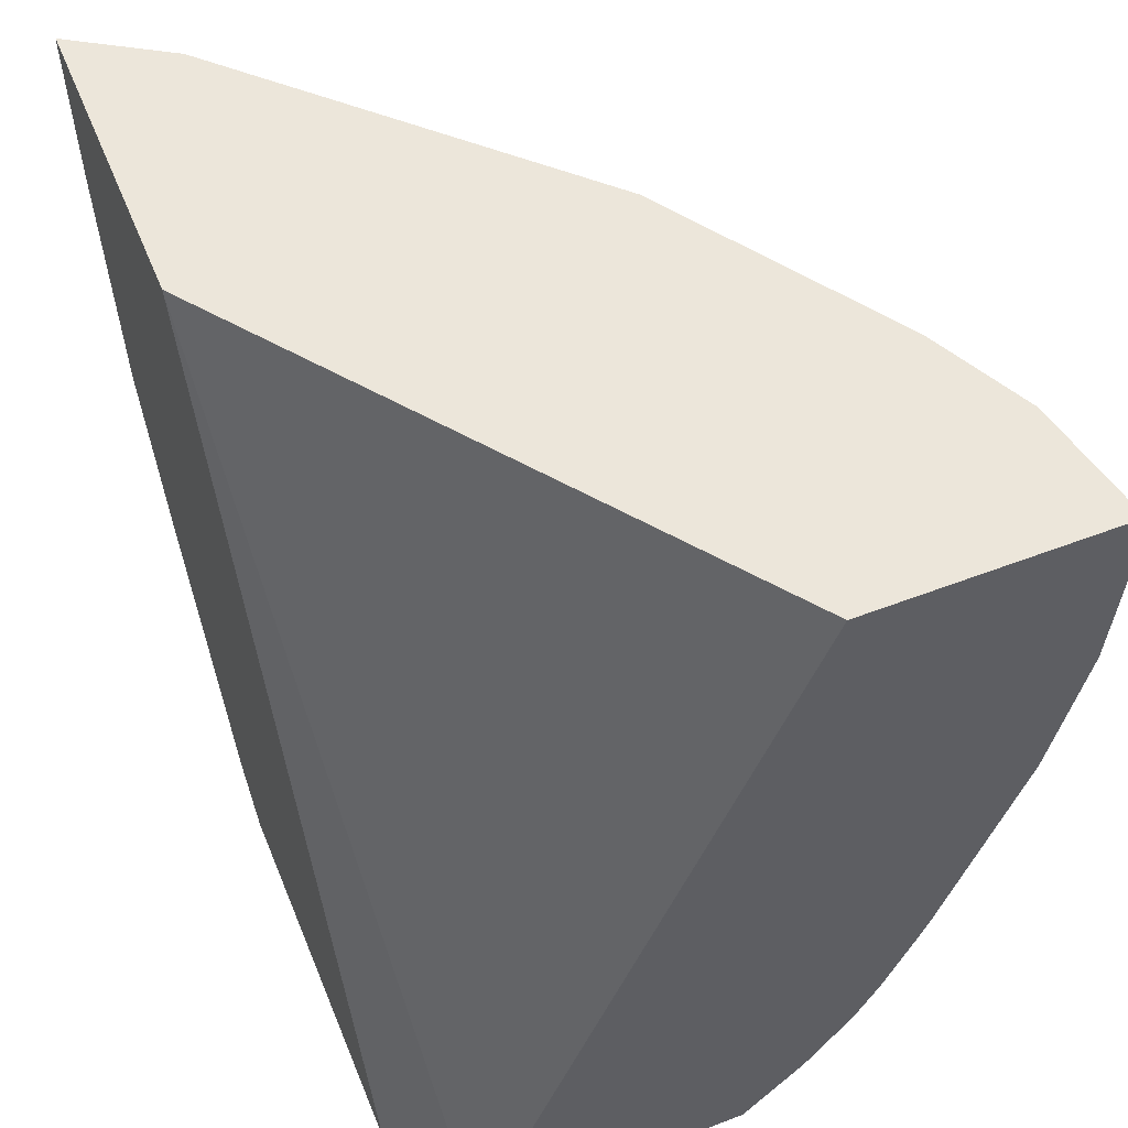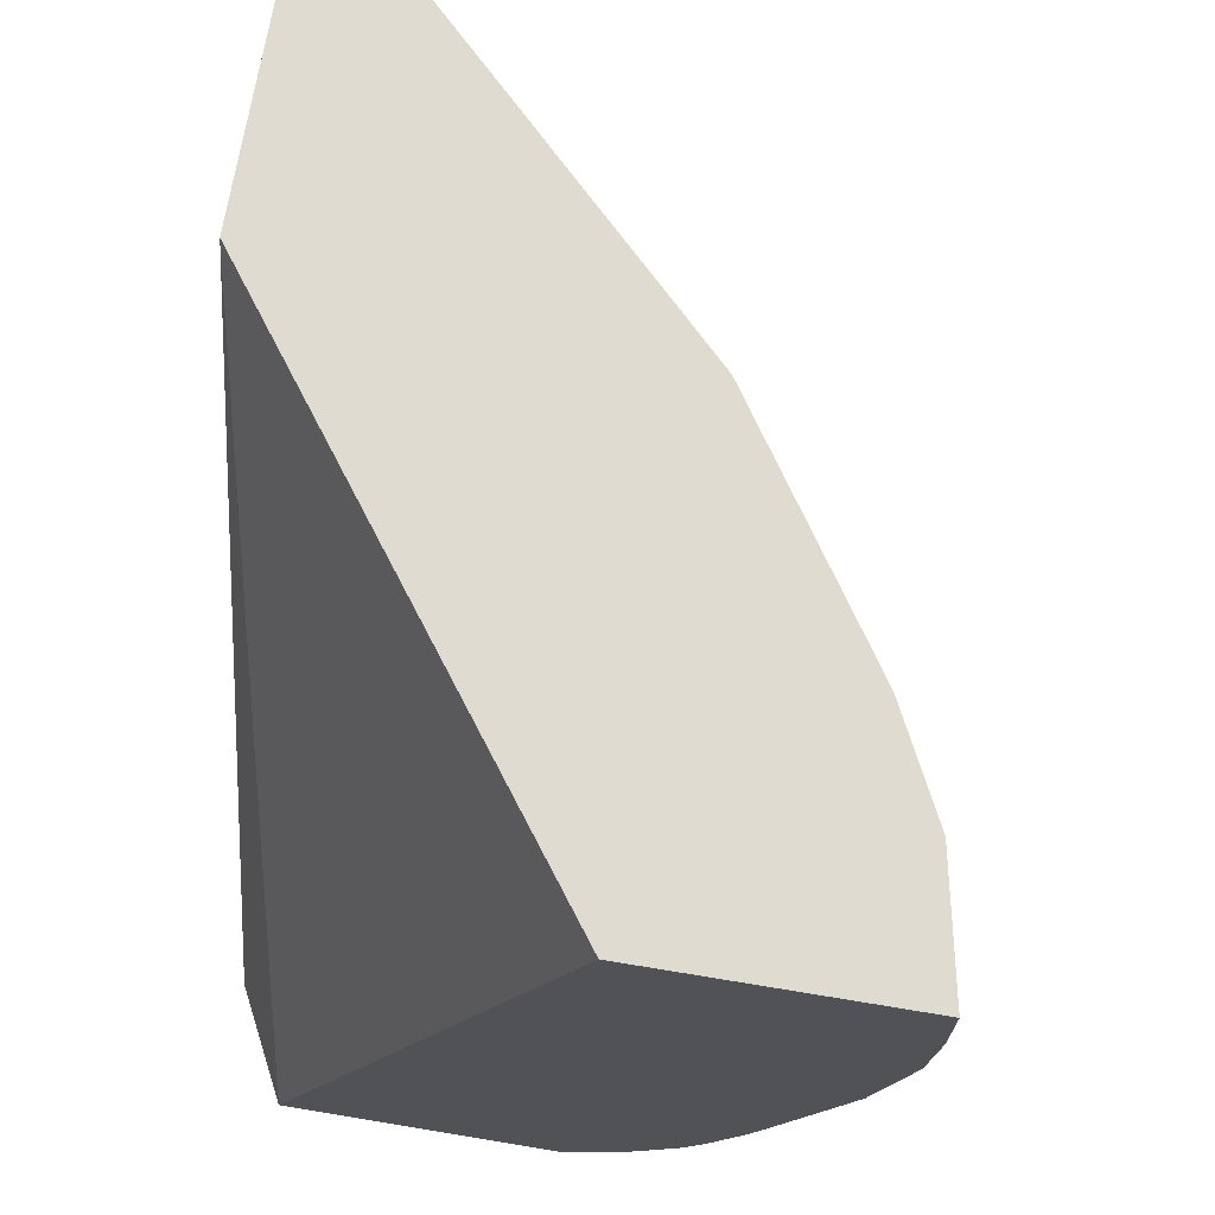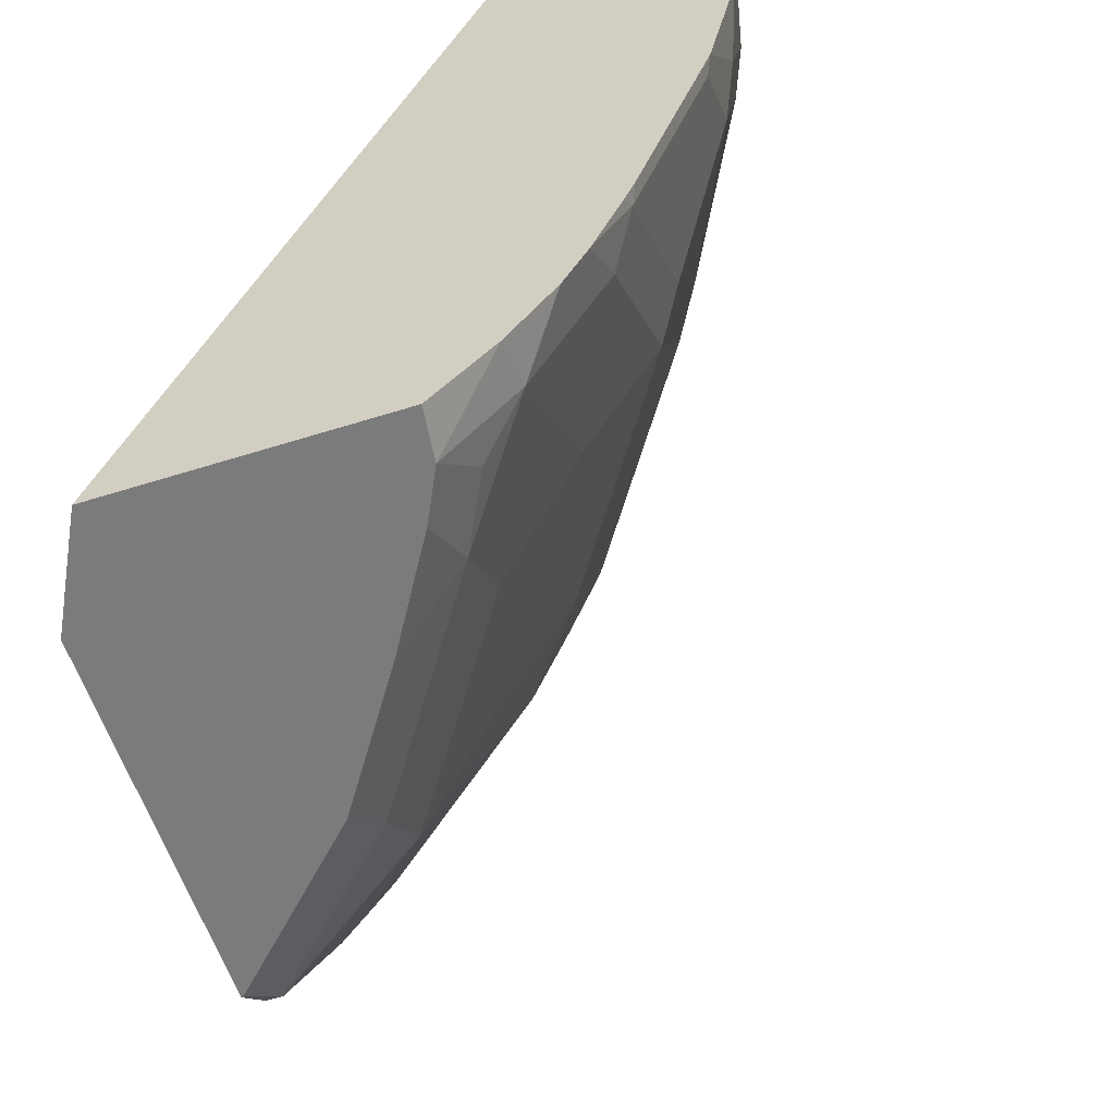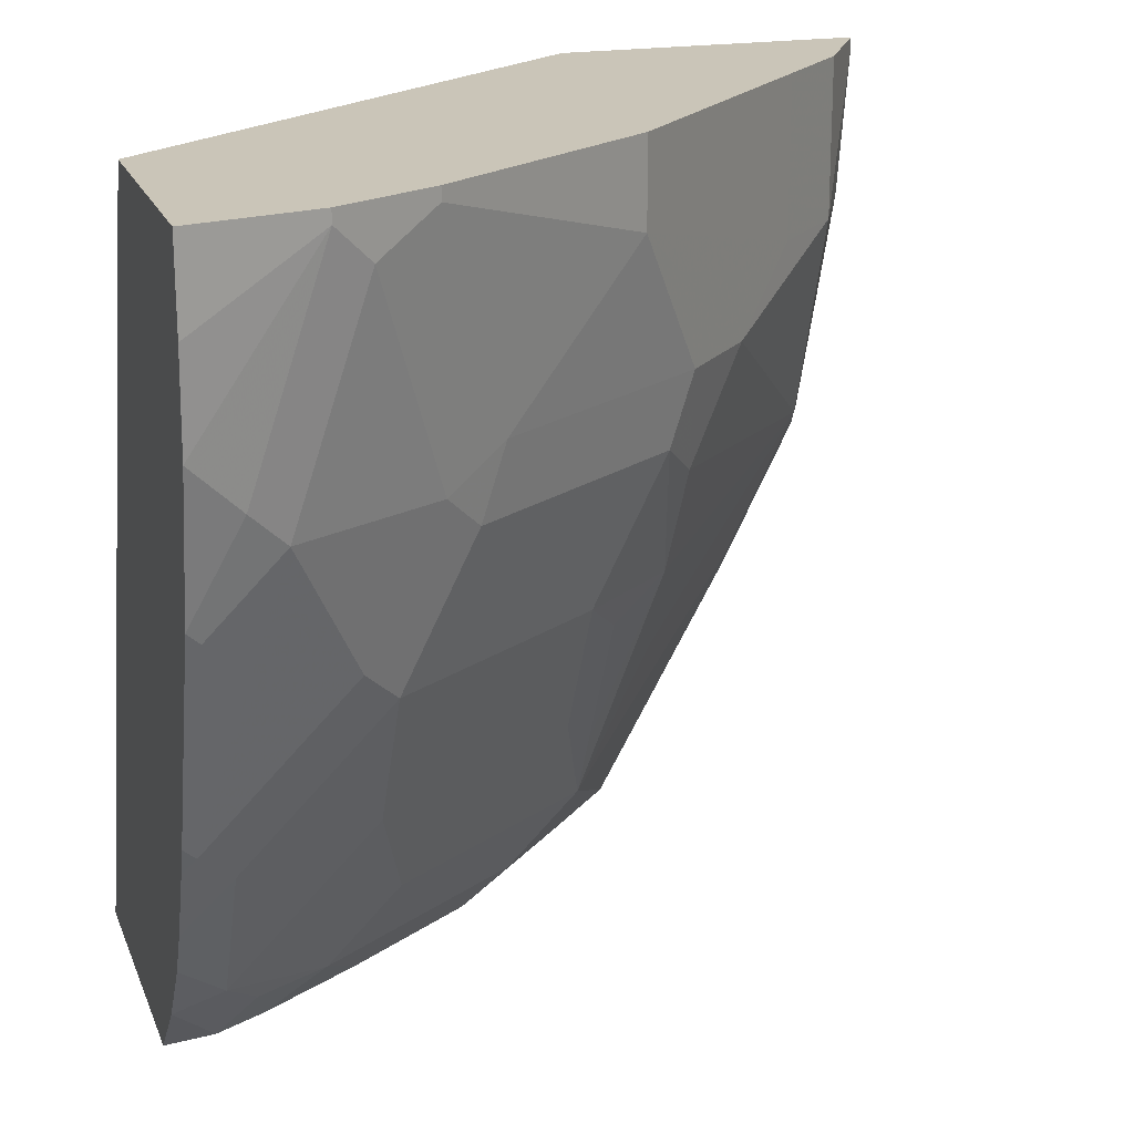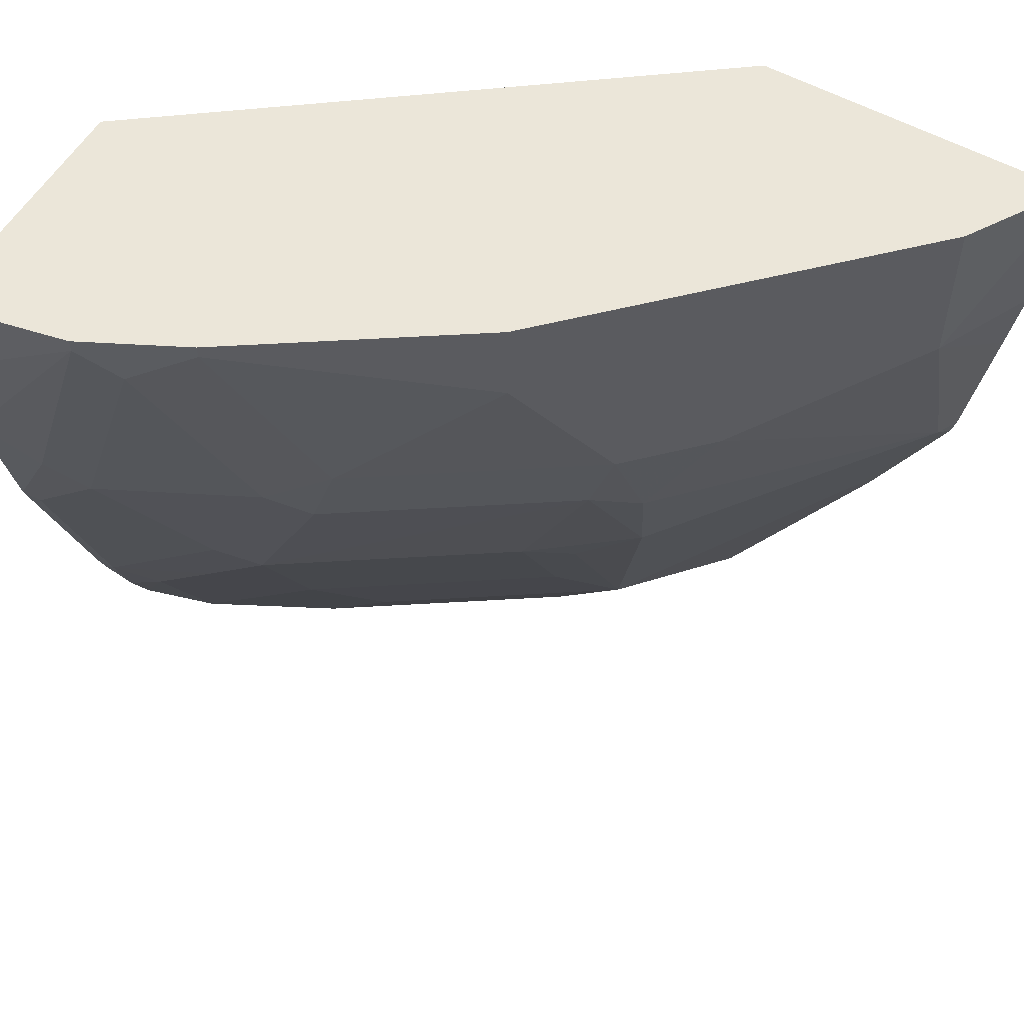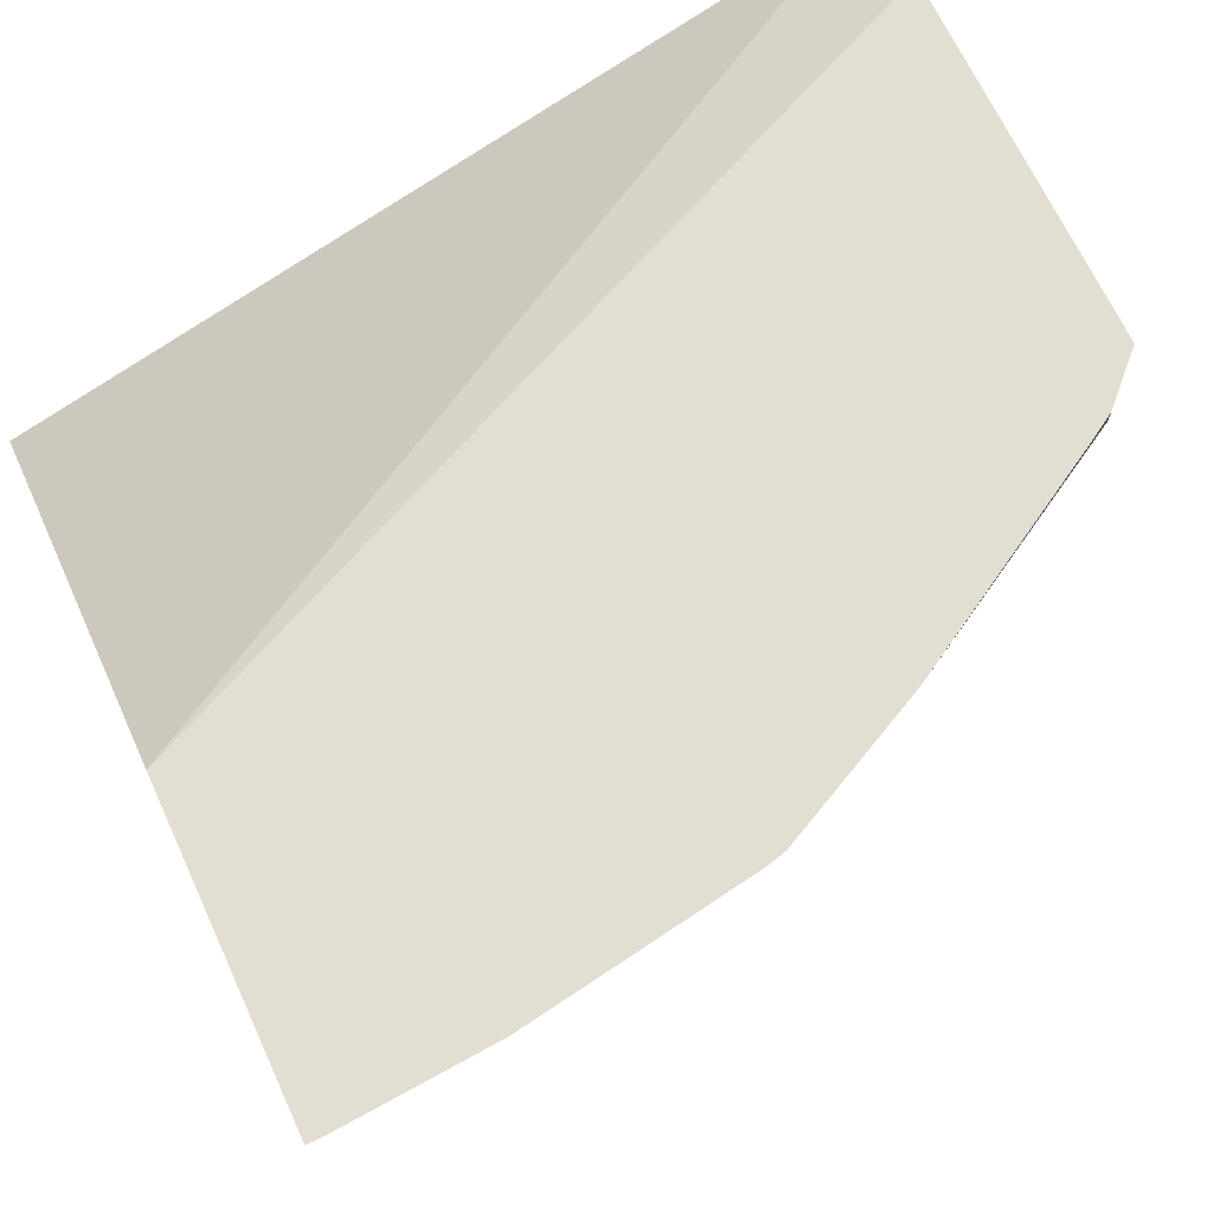
<metadata>
{"format":"obj","ext":"obj","renderer":"f3d","projection":"perspective","resolution":1024,"background":"white","views":[{"elev":54.5,"azim":67.9,"up":"+Y"},{"elev":70.2,"azim":99.4,"up":"+Y"},{"elev":-58.4,"azim":108.0,"up":"+Y"},{"elev":20.3,"azim":162.2,"up":"+Y"},{"elev":55.9,"azim":-149.9,"up":"+Y"},{"elev":67.4,"azim":-114.7,"up":"+Z"}]}
</metadata>
<code>
v -0.2551 -0.3423 -0.7091
v -0.2551 -0.3423 -0.5926
v -0.2551 -0.3835 -0.7091
v -0.3138 -0.3423 -0.6972
v -0.4876 -0.3423 -0.4194
v -0.2551 -0.7358 -0.4458
v -0.3138 -0.3486 -0.6972
v -0.2551 -0.4294 -0.7062
v -0.337 -0.3423 -0.6856
v -0.6323 -0.3423 -0.4194
v -0.3063 -0.7358 -0.4194
v -0.2552 -0.7358 -0.4458
v -0.2551 -0.7358 -0.4854
v -0.2789 -0.4533 -0.6972
v -0.2964 -0.4707 -0.6885
v -0.3312 -0.3661 -0.6885
v -0.337 -0.3486 -0.6856
v -0.2551 -0.4992 -0.6917
v -0.3603 -0.3423 -0.674
v -0.6043 -0.3423 -0.4649
v -0.6323 -0.3486 -0.4194
v -0.4844 -0.7358 -0.4194
v -0.2551 -0.7358 -0.5763
v -0.2615 -0.5055 -0.6885
v -0.2615 -0.6101 -0.6537
v -0.3312 -0.5403 -0.6537
v -0.3138 -0.4881 -0.6754
v -0.3661 -0.4707 -0.6537
v -0.3603 -0.3486 -0.674
v -0.3951 -0.4533 -0.6391
v -0.2551 -0.6037 -0.6568
v -0.4648 -0.3423 -0.6043
v -0.5694 -0.3423 -0.4997
v -0.6043 -0.4184 -0.4649
v -0.627 -0.4184 -0.4194
v -0.4844 -0.7358 -0.4202
v -0.4861 -0.7341 -0.4194
v -0.2552 -0.7358 -0.5763
v -0.2551 -0.7052 -0.6047
v -0.2551 -0.6164 -0.6521
v -0.2551 -0.6513 -0.6378
v -0.2789 -0.6275 -0.6406
v -0.3138 -0.5926 -0.6406
v -0.3486 -0.5578 -0.6406
v -0.3835 -0.4881 -0.6406
v -0.4648 -0.3835 -0.6043
v -0.4997 -0.4533 -0.5694
v -0.5694 -0.4184 -0.4997
v -0.6213 -0.4533 -0.4194
v -0.5345 -0.4533 -0.5346
v -0.6043 -0.523 -0.43
v -0.4221 -0.7358 -0.4825
v -0.5055 -0.7147 -0.4271
v -0.4358 -0.7147 -0.4968
v -0.5055 -0.7147 -0.4194
v -0.2789 -0.7358 -0.5734
v -0.2789 -0.6972 -0.6057
v -0.2551 -0.6735 -0.6267
v -0.3138 -0.6624 -0.6057
v -0.4532 -0.5578 -0.5709
v -0.4184 -0.523 -0.6057
v -0.3486 -0.6275 -0.6057
v -0.4532 -0.6275 -0.536
v -0.488 -0.4881 -0.5709
v -0.5055 -0.5055 -0.5491
v -0.6096 -0.523 -0.4194
v -0.4997 -0.5578 -0.5346
v -0.5055 -0.6101 -0.4968
v -0.4706 -0.6798 -0.4968
v -0.5694 -0.5926 -0.43
v -0.6073 -0.5321 -0.4194
v -0.4147 -0.7358 -0.4899
v -0.5142 -0.7006 -0.4194
v -0.5724 -0.6017 -0.4194
v -0.3661 -0.6798 -0.5665
v -0.3312 -0.7147 -0.5665
v -0.3027 -0.7358 -0.5615
v -0.2964 -0.7147 -0.5839
v -0.4706 -0.5752 -0.5491
v -0.4706 -0.645 -0.5142
v -0.3523 -0.7358 -0.5314
f 39 57 58
f 43 59 62
f 39 56 57
f 41 58 42
f 42 58 57
f 42 57 59
f 42 59 43
f 38 56 39
f 44 62 63
f 44 60 61
f 44 61 45
f 44 63 60
f 45 61 64
f 46 47 50
f 37 55 53
f 46 50 48
f 43 62 44
f 36 54 52
f 30 45 64
f 36 37 53
f 47 64 65
f 25 41 42
f 25 42 43
f 25 43 44
f 25 44 26
f 27 44 45
f 28 45 30
f 36 53 54
f 29 30 46
f 30 47 46
f 32 46 48
f 32 48 33
f 34 49 35
f 34 48 50
f 34 50 51
f 34 51 49
f 30 64 47
f 47 65 50
f 60 63 79
f 50 65 51
f 59 75 62
f 25 40 41
f 60 79 67
f 60 67 64
f 60 64 61
f 62 75 69
f 62 69 63
f 59 76 75
f 63 69 80
f 64 67 65
f 67 79 80
f 67 80 69
f 67 69 68
f 72 76 81
f 76 77 81
f 76 78 77
f 63 80 79
f 49 51 66
f 57 76 59
f 56 78 57
f 51 68 69
f 51 69 70
f 51 70 74
f 51 74 71
f 51 71 66
f 51 65 67
f 52 54 72
f 57 78 76
f 53 69 54
f 53 73 74
f 53 74 70
f 53 70 69
f 54 69 75
f 54 75 76
f 54 76 72
f 56 77 78
f 53 55 73
f 25 31 40
f 51 67 68
f 22 37 36
f 1 5 2
f 2 5 6
f 3 8 7
f 4 7 17
f 4 17 9
f 5 10 21
f 5 21 35
f 1 10 5
f 5 35 49
f 5 66 71
f 5 71 74
f 5 74 73
f 5 73 55
f 5 55 37
f 5 37 22
f 5 22 11
f 5 49 66
f 5 11 6
f 1 20 10
f 1 19 32
f 23 38 39
f 1 2 6
f 1 6 13
f 1 13 23
f 1 23 39
f 1 39 58
f 1 58 41
f 1 33 20
f 1 41 40
f 1 31 18
f 1 18 8
f 1 8 3
f 1 3 7
f 1 7 4
f 1 4 9
f 1 9 19
f 1 40 31
f 6 11 12
f 1 32 33
f 7 8 14
f 15 24 25
f 15 25 26
f 15 26 44
f 15 44 27
f 15 27 45
f 15 45 28
f 15 28 16
f 16 28 30
f 16 30 29
f 18 31 25
f 18 25 24
f 19 29 46
f 19 46 32
f 20 33 48
f 20 48 34
f 21 34 35
f 6 12 13
f 15 18 24
f 14 18 15
f 16 29 17
f 11 23 13
f 7 14 15
f 11 13 12
f 7 15 16
f 7 16 17
f 8 18 14
f 9 17 29
f 10 20 34
f 10 34 21
f 11 22 36
f 9 29 19
f 11 36 52
f 11 56 38
f 11 77 56
f 11 81 77
f 11 38 23
f 11 52 72
f 11 72 81

</code>
